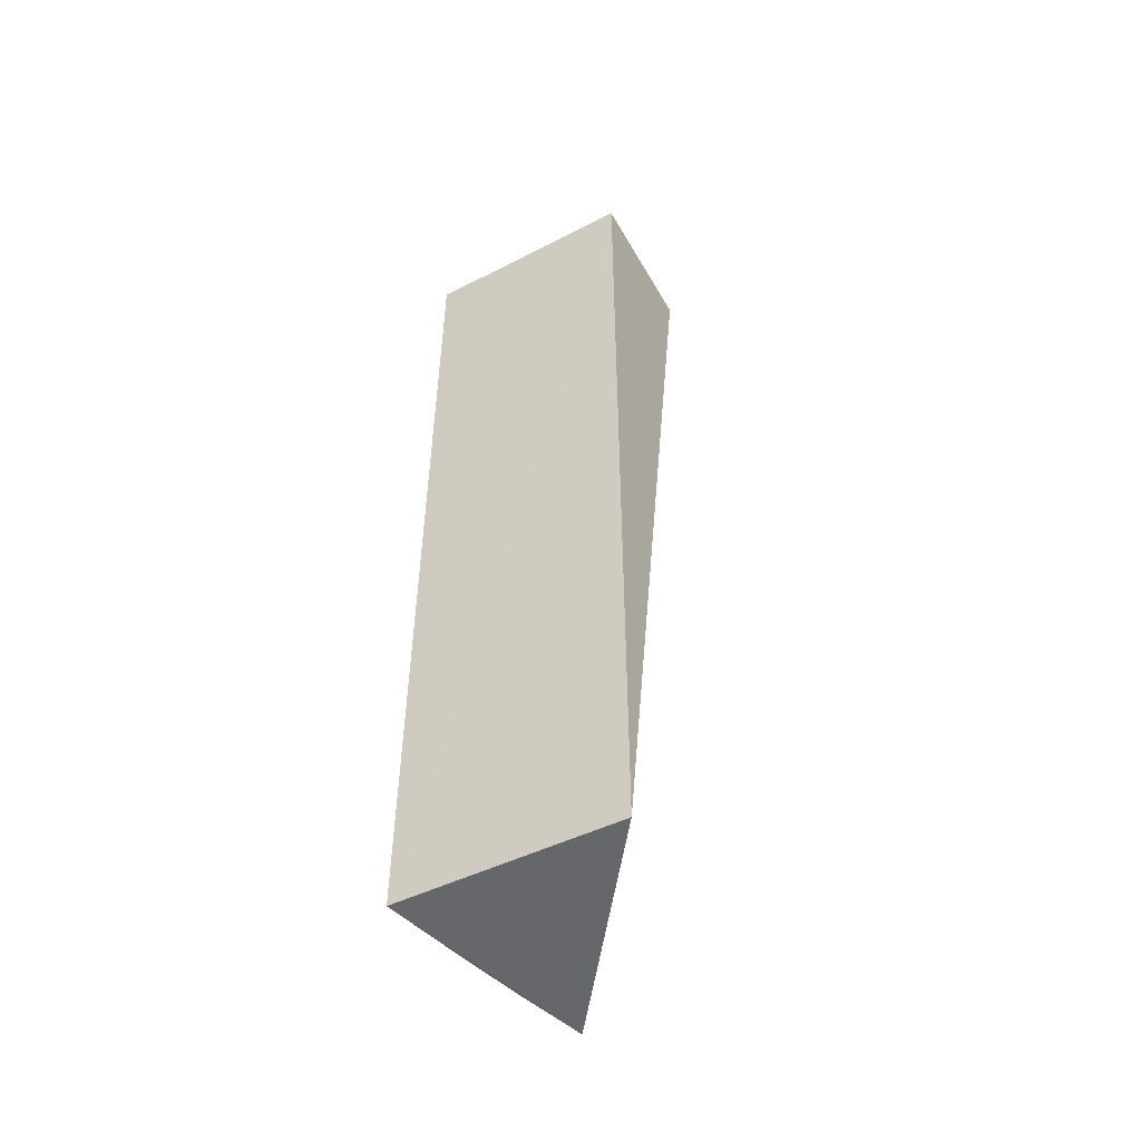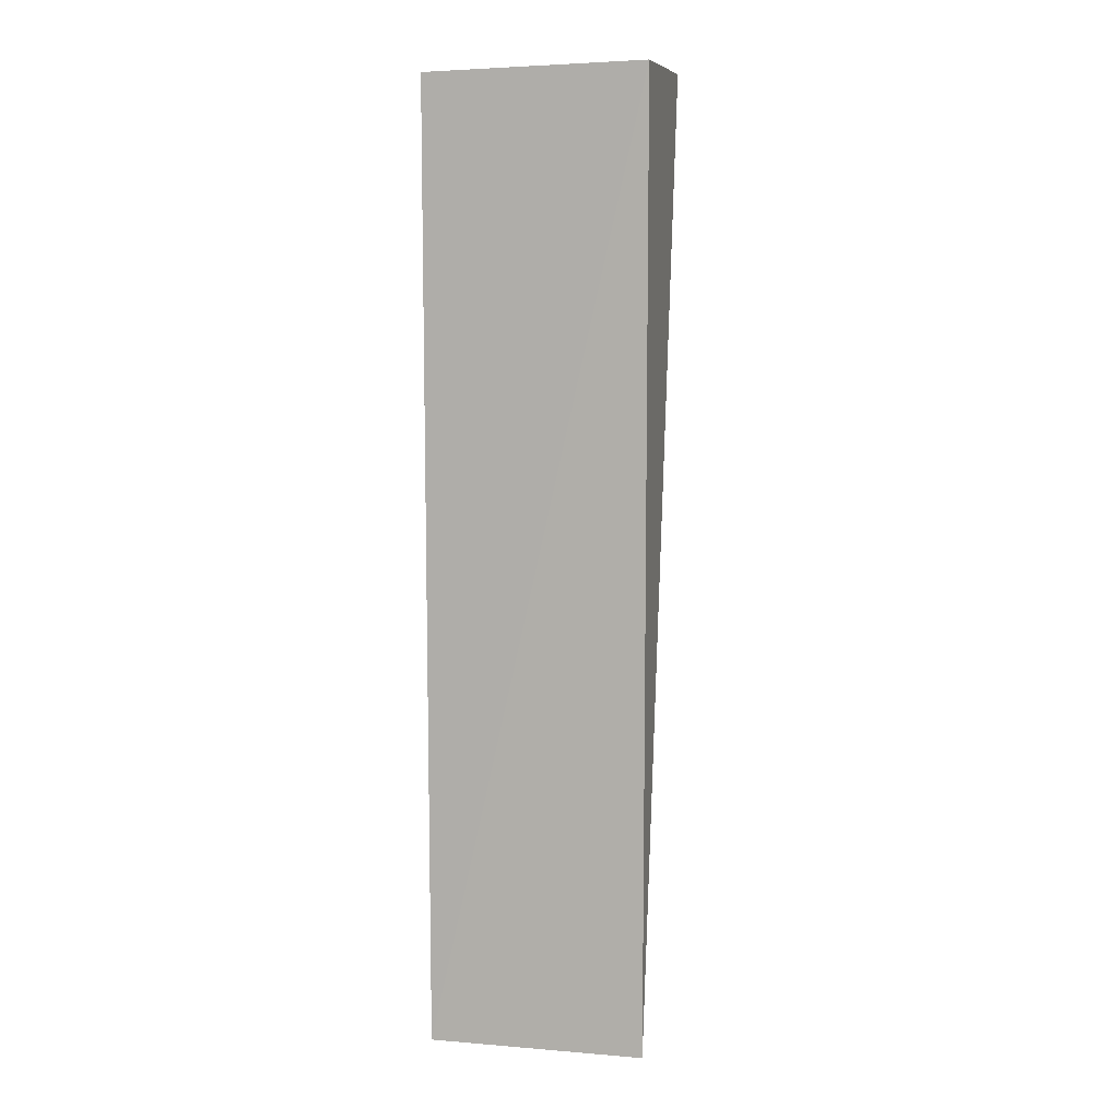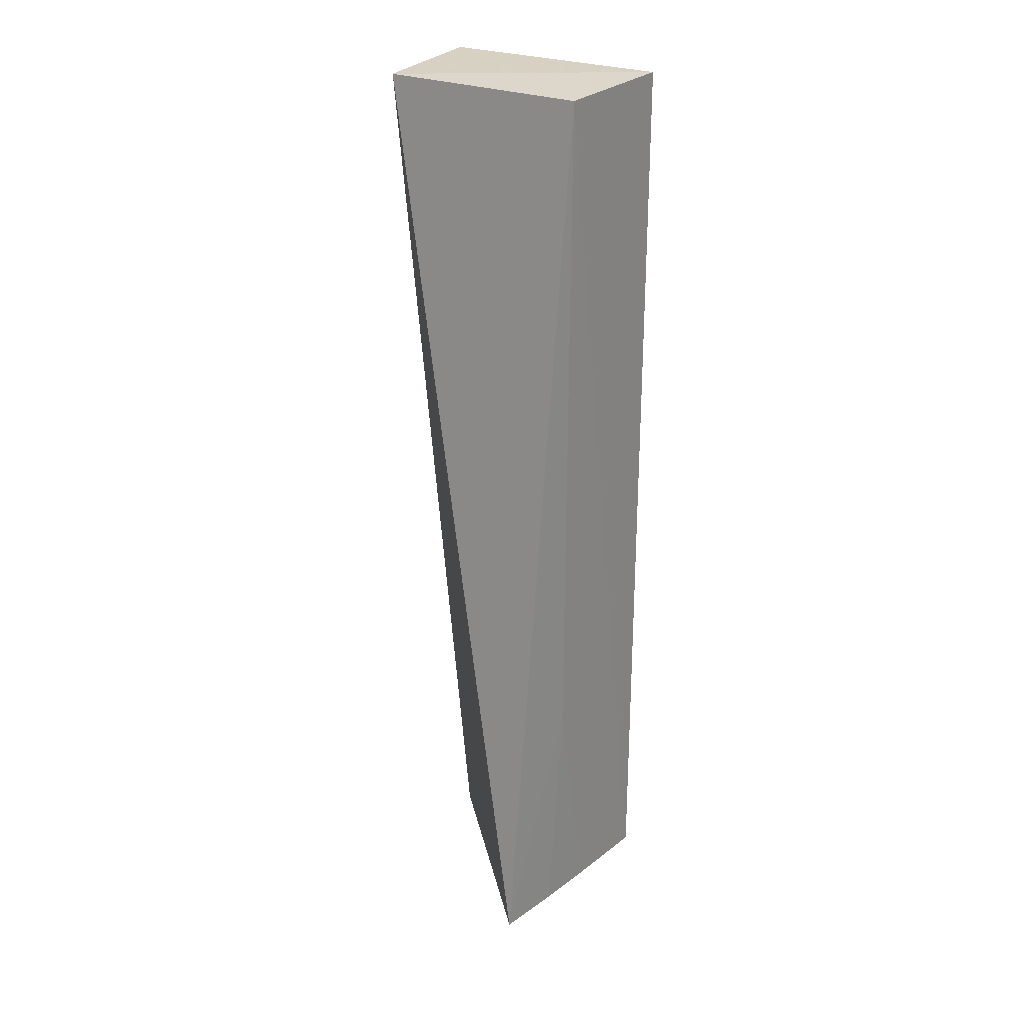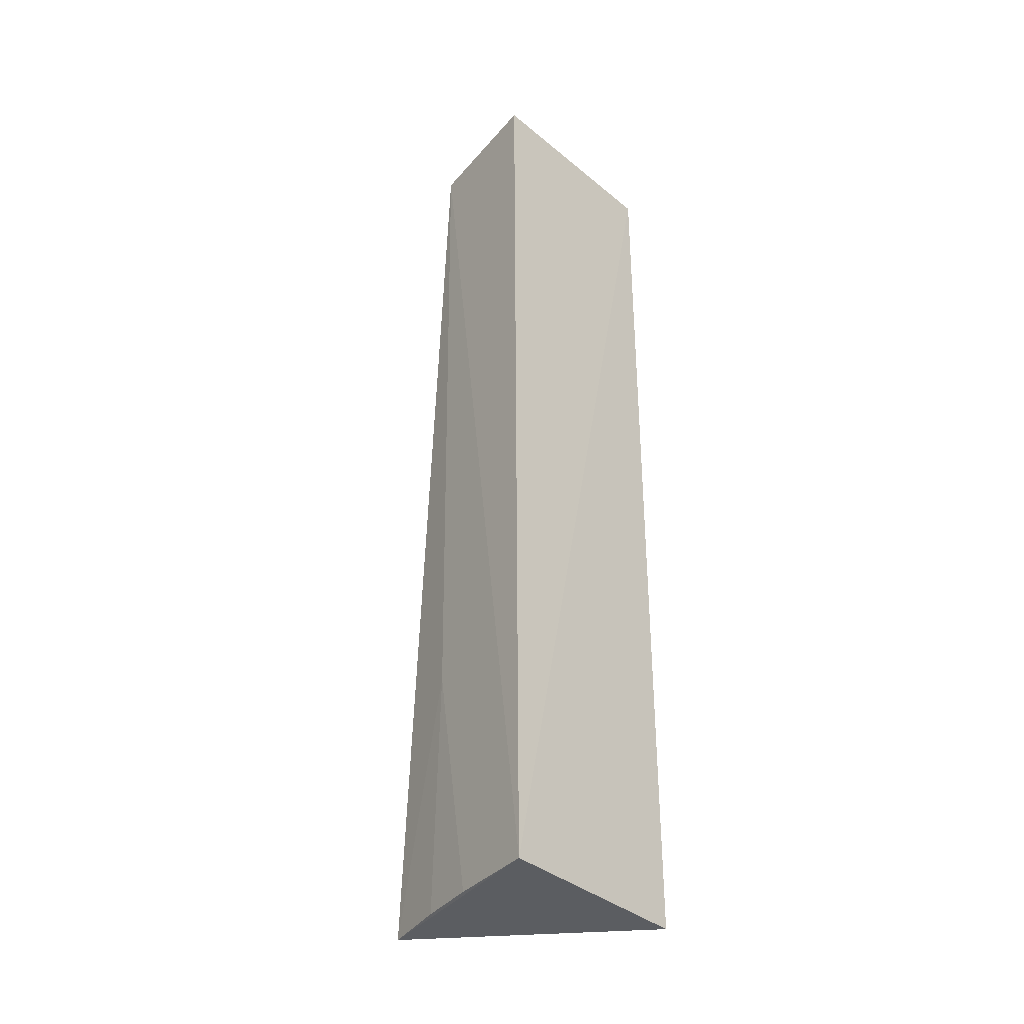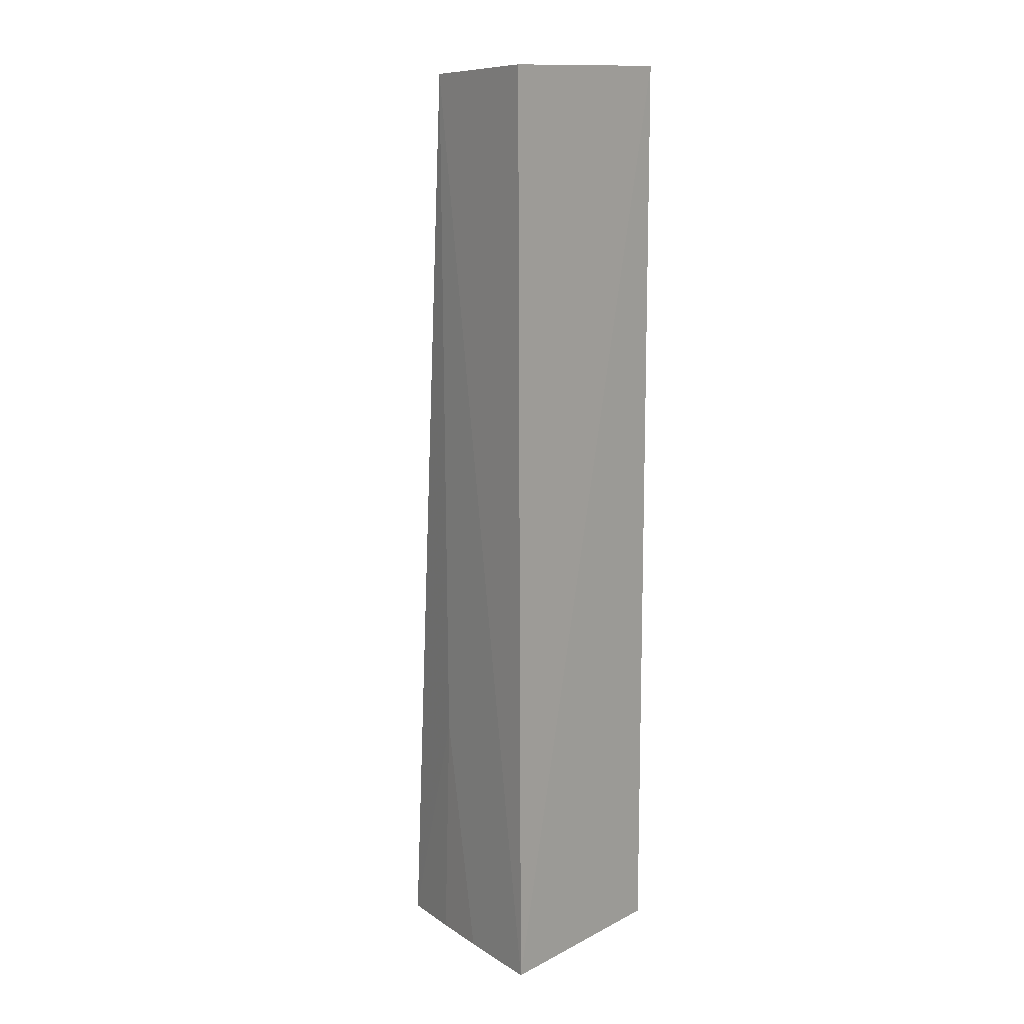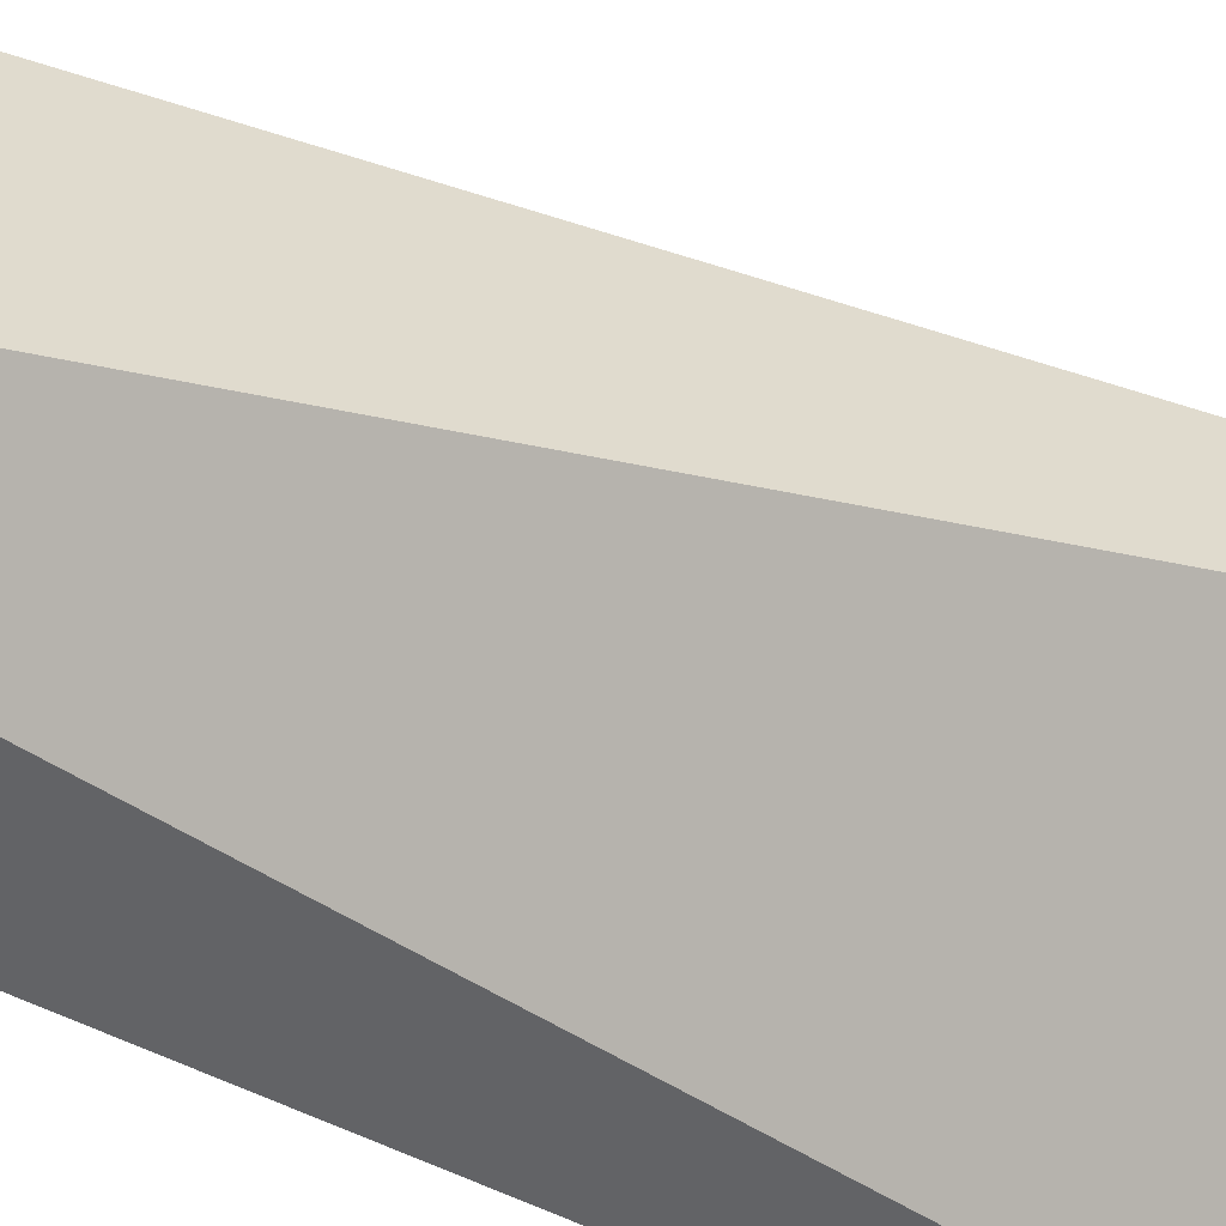
<metadata>
{"format":"obj","ext":"obj","renderer":"f3d","projection":"perspective","resolution":1024,"background":"white","views":[{"elev":-51.7,"azim":29.0,"up":"+Z"},{"elev":8.6,"azim":13.7,"up":"+Z"},{"elev":26.3,"azim":-154.4,"up":"+Z"},{"elev":-35.2,"azim":-47.6,"up":"+Z"},{"elev":11.5,"azim":-48.9,"up":"+Z"},{"elev":40.5,"azim":119.5,"up":"+Y"}]}
</metadata>
<code>
v -0.0492 0.01758 0.04866
v -0.0492 0.01221 0.04864
v -0.04921 0.01221 0.01342
v -0.05494 0.01979 0.01337
v -0.05719 0.01212 0.0484
v -0.05614 0.01698 0.04824
v -0.05713 0.012 0.01343
v -0.056 0.01686 0.02241
v -0.05632 0.01527 0.01346
v -0.05572 0.0174 0.01344
f 1 2 3
f 1 3 4
f 5 2 1
f 6 5 1
f 6 1 4
f 7 3 2
f 7 2 5
f 7 4 3
f 7 5 6
f 8 7 6
f 8 6 4
f 9 7 8
f 10 9 8
f 10 8 4
f 10 4 7
f 10 7 9

</code>
